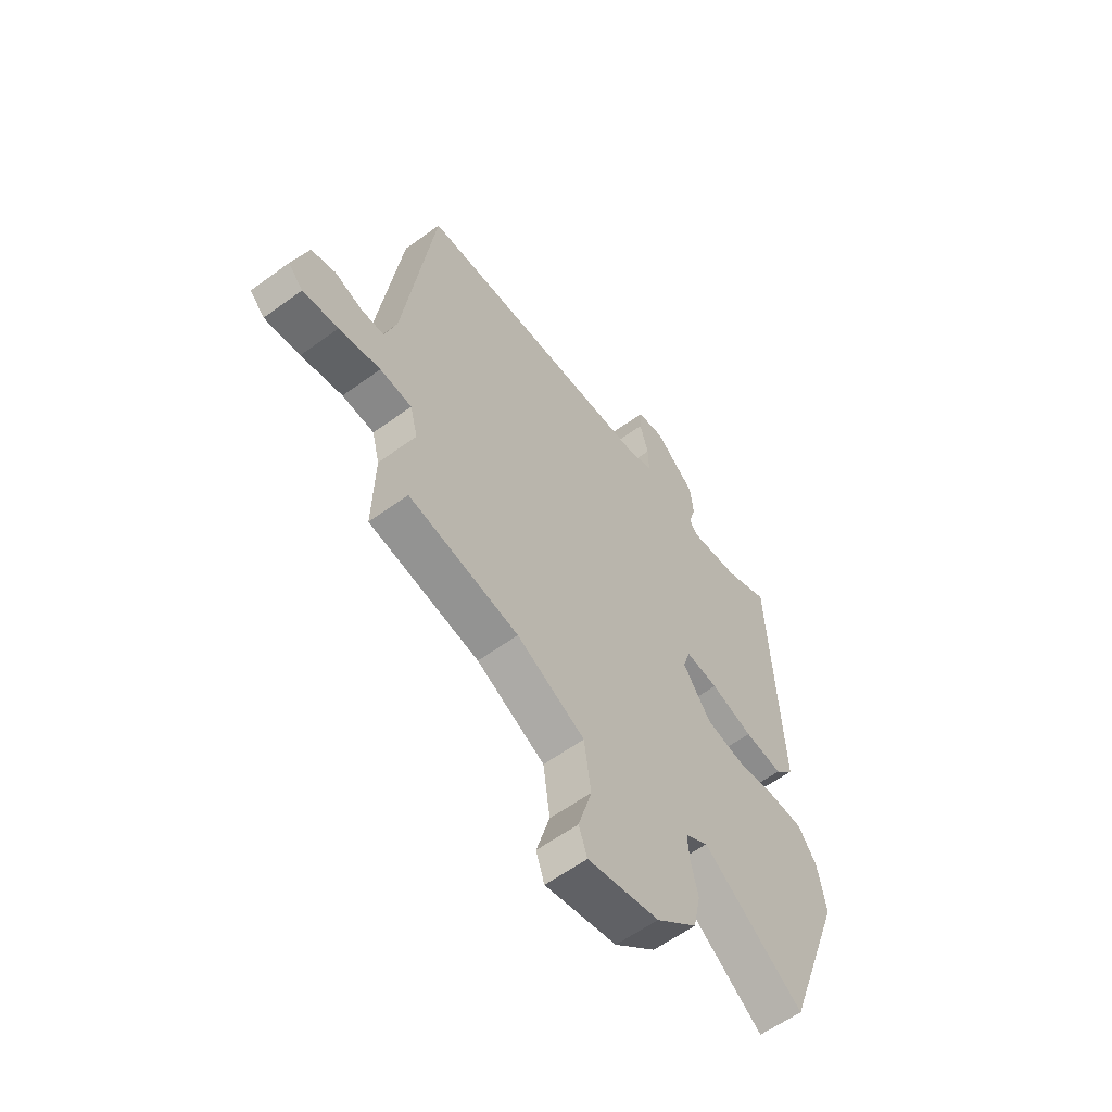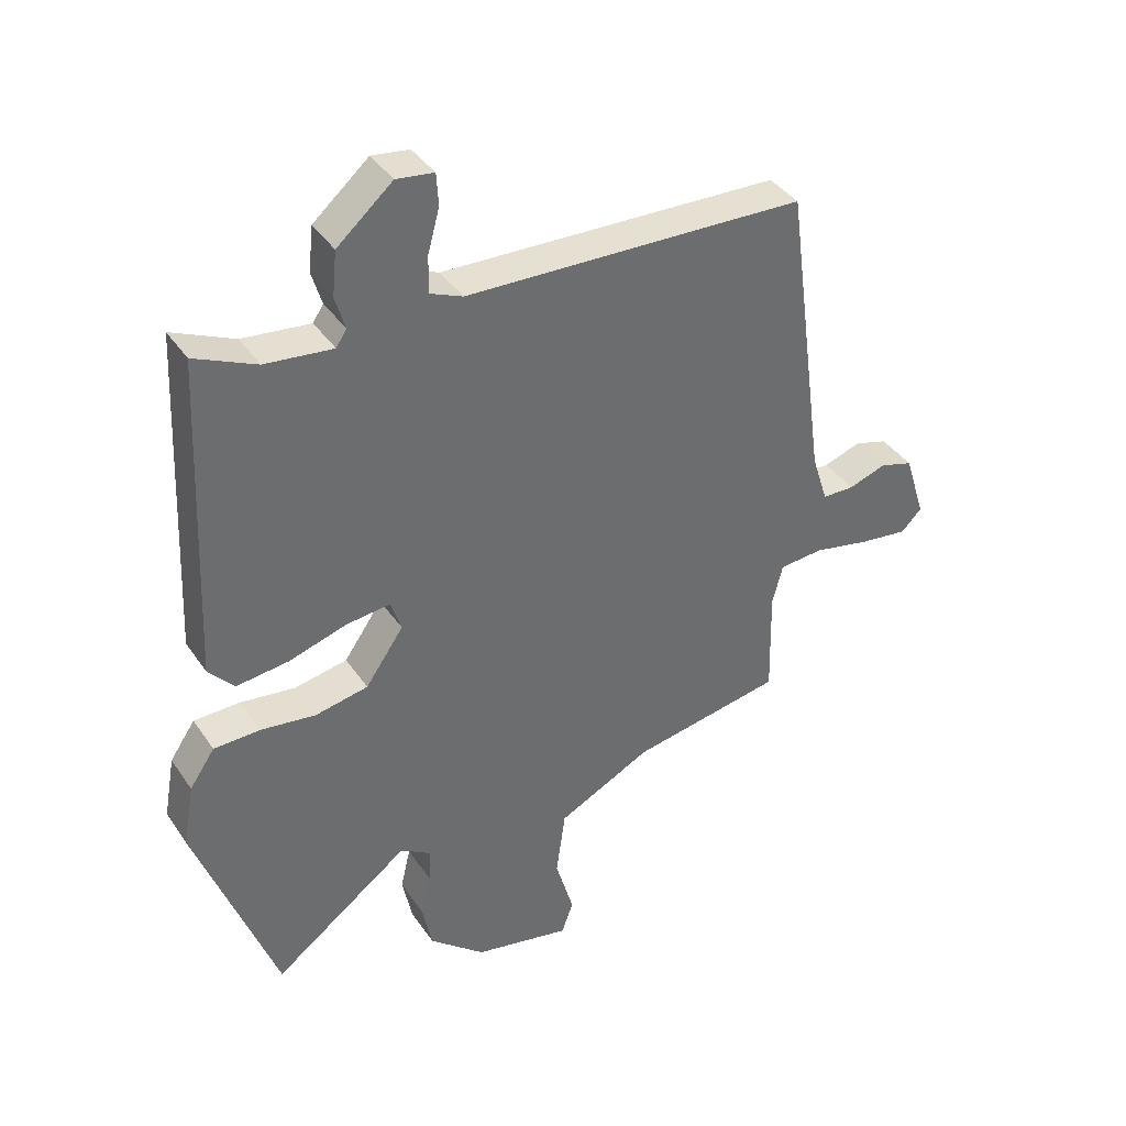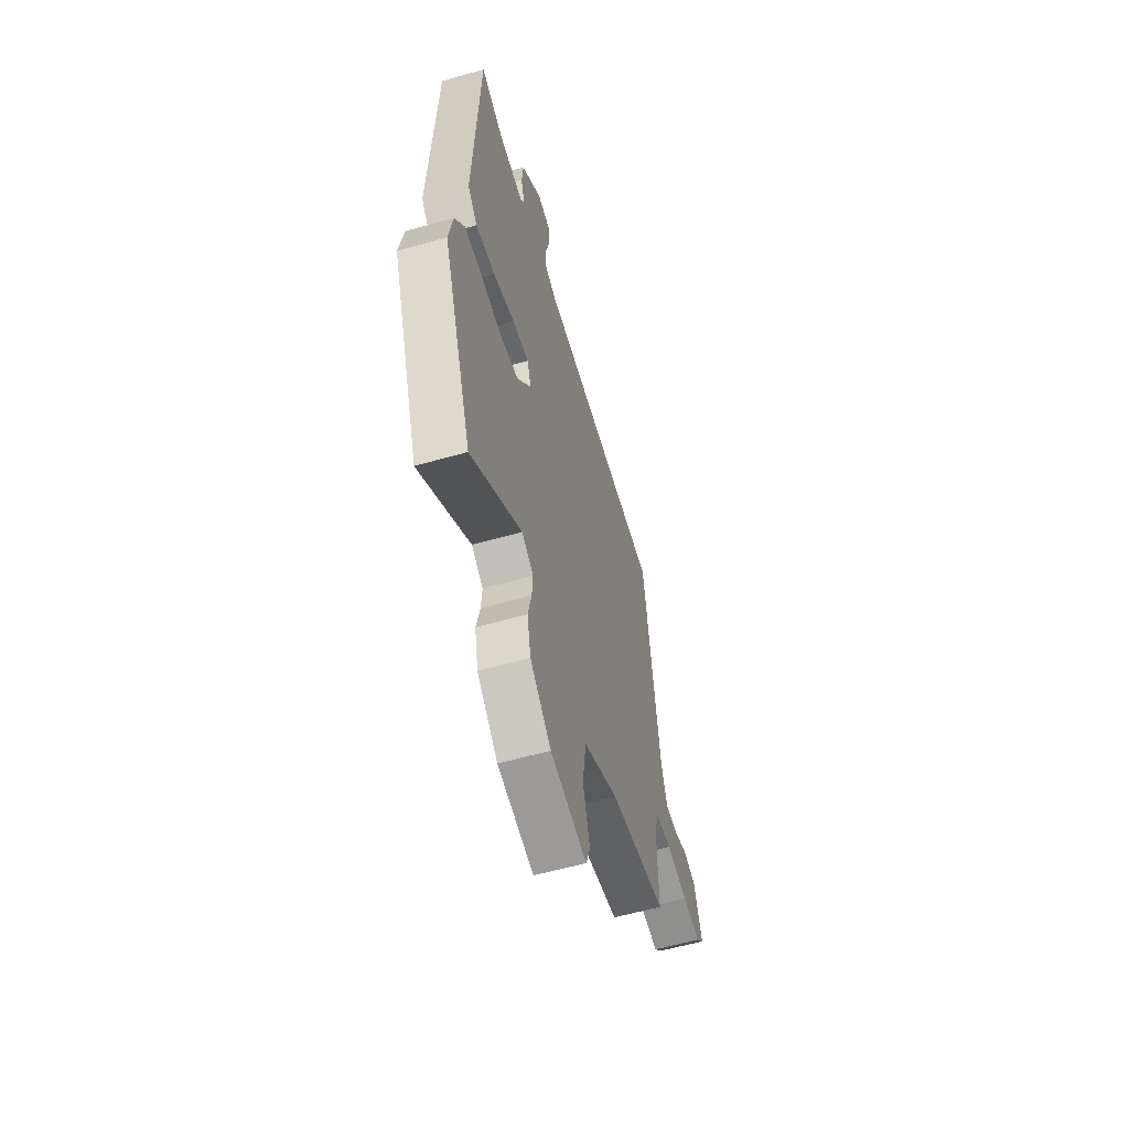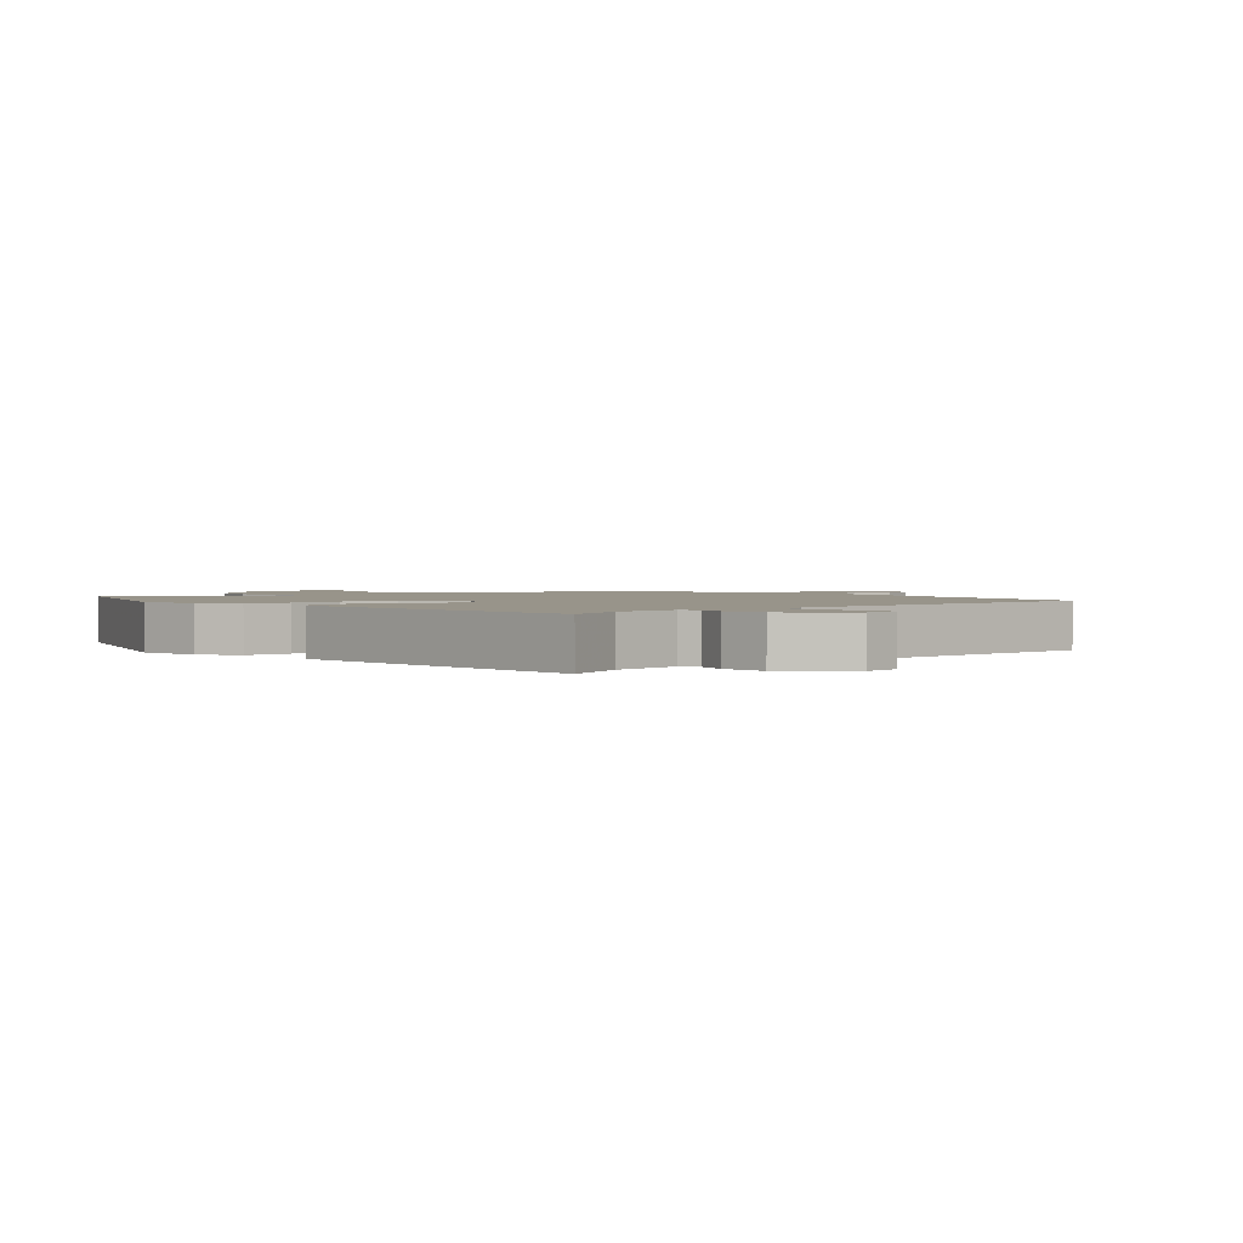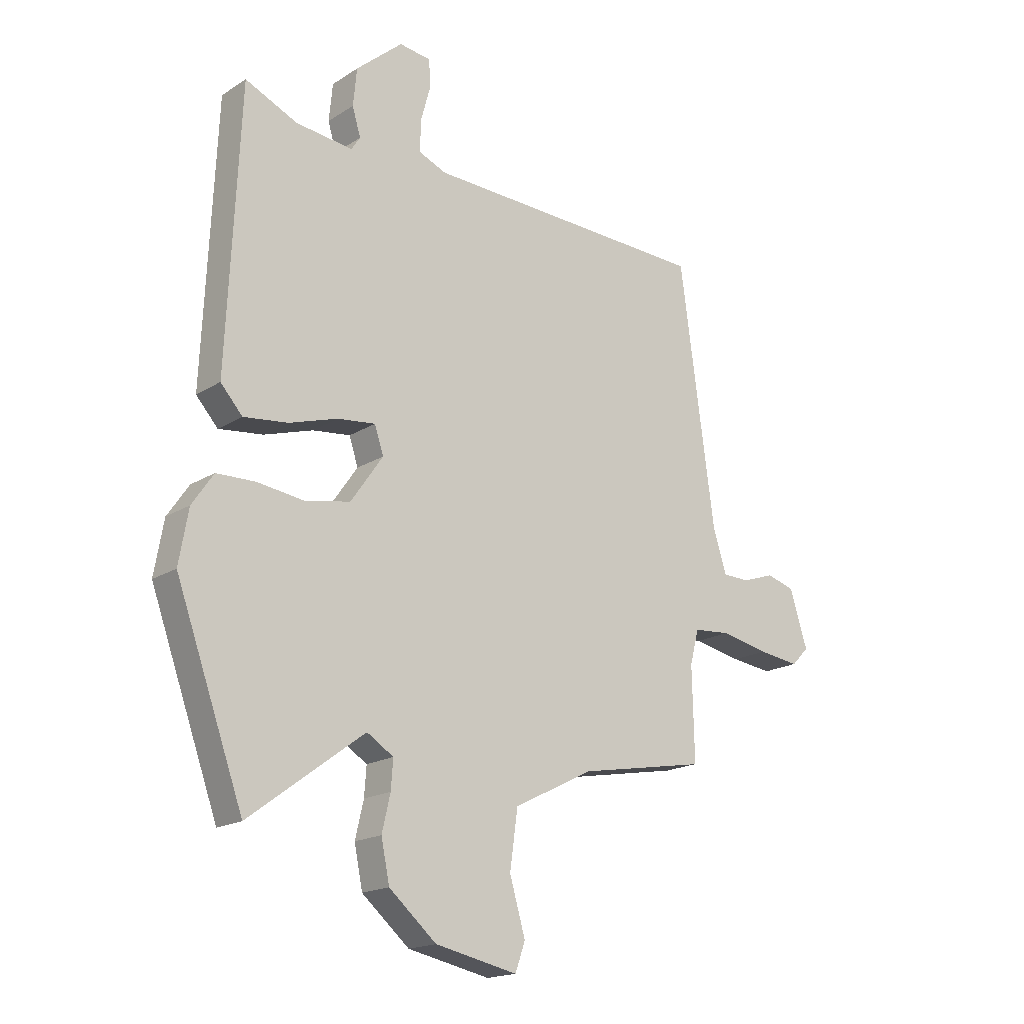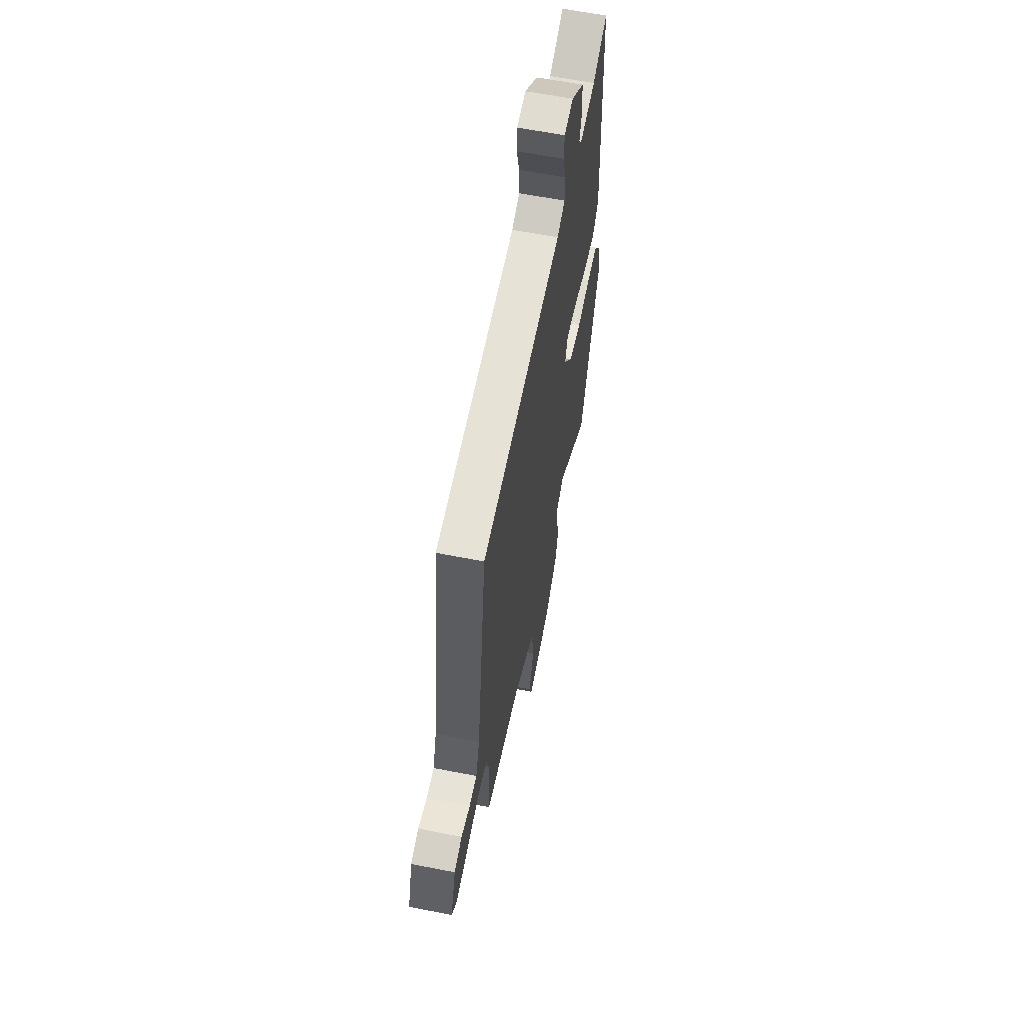
<metadata>
{"format":"obj","ext":"obj","renderer":"f3d","projection":"perspective","resolution":1024,"background":"white","views":[{"elev":-59.4,"azim":126.9,"up":"+Z"},{"elev":38.9,"azim":-30.5,"up":"+Z"},{"elev":-58.5,"azim":-73.6,"up":"+Z"},{"elev":1.8,"azim":-40.3,"up":"+Y"},{"elev":-18.0,"azim":-39.4,"up":"+Z"},{"elev":61.6,"azim":101.3,"up":"+Z"}]}
</metadata>
<code>
v -0.43 0.07 -0.695
v -0.56 0.07 -0.335
v -0.542 0.07 -0.233
v -0.501 0.07 -0.173
v -0.426 0.07 -0.171
v -0.336 0.07 -0.183
v -0.25 0.07 -0.166
v -0.188 0.07 -0.077
v -0.205 0.07 -0.025
v -0.277 0.07 -0.033
v -0.371 0.07 -0.062
v -0.456 0.07 -0.072
v -0.498 0.07 -0.025
v -0.474 0.07 0.502
v -0.374 0.07 0.457
v -0.264 0.07 0.445
v -0.247 0.07 0.471
v -0.263 0.07 0.525
v -0.256 0.07 0.597
v -0.166 0.07 0.675
v -0.105 0.07 0.667
v -0.102 0.07 0.615
v -0.121 0.07 0.545
v -0.122 0.07 0.485
v -0.069 0.07 0.463
v 0.483 0.07 0.445
v 0.55 0.07 -0.05
v 0.576 0.07 -0.131
v 0.628 0.07 -0.132
v 0.689 0.07 -0.111
v 0.743 0.07 -0.127
v 0.777 0.07 -0.235
v 0.744 0.07 -0.269
v 0.665 0.07 -0.259
v 0.573 0.07 -0.24
v 0.502 0.07 -0.246
v 0.485 0.07 -0.312
v 0.489 0.07 -0.488
v 0.243 0.07 -0.533
v 0.091 0.07 -0.61
v 0.076 0.07 -0.719
v 0.106 0.07 -0.822
v 0.087 0.07 -0.876
v -0.071 0.07 -0.843
v -0.162 0.07 -0.765
v -0.178 0.07 -0.687
v -0.162 0.07 -0.618
v -0.158 0.07 -0.563
v -0.209 0.07 -0.531
v -0.43 0 -0.695
v -0.56 0 -0.335
v -0.542 0 -0.233
v -0.501 0 -0.173
v -0.426 0 -0.171
v -0.336 0 -0.183
v -0.25 0 -0.166
v -0.188 0 -0.077
v -0.205 0 -0.025
v -0.277 0 -0.033
v -0.371 0 -0.062
v -0.456 0 -0.072
v -0.498 0 -0.025
v -0.474 0 0.502
v -0.374 0 0.457
v -0.264 0 0.445
v -0.247 0 0.471
v -0.263 0 0.525
v -0.256 0 0.597
v -0.166 0 0.675
v -0.105 0 0.667
v -0.102 0 0.615
v -0.121 0 0.545
v -0.122 0 0.485
v -0.069 0 0.463
v 0.483 0 0.445
v 0.55 0 -0.05
v 0.576 0 -0.131
v 0.628 0 -0.132
v 0.689 0 -0.111
v 0.743 0 -0.127
v 0.777 0 -0.235
v 0.744 0 -0.269
v 0.665 0 -0.259
v 0.573 0 -0.24
v 0.502 0 -0.246
v 0.485 0 -0.312
v 0.489 0 -0.488
v 0.243 0 -0.533
v 0.091 0 -0.61
v 0.076 0 -0.719
v 0.106 0 -0.822
v 0.087 0 -0.876
v -0.071 0 -0.843
v -0.162 0 -0.765
v -0.178 0 -0.687
v -0.162 0 -0.618
v -0.158 0 -0.563
v -0.209 0 -0.531
f 44 45 46 47
f 44 47 48
f 41 42 43 44
f 40 41 44 48
f 39 40 48 49
f 37 38 39 49
f 32 33 34 35
f 30 31 32 35
f 29 30 35 36
f 28 29 36
f 27 28 36
f 25 26 27 36
f 24 25 36 37
f 20 21 22 23
f 20 23 24
f 17 18 19 20
f 17 20 24
f 16 17 24 37
f 12 13 14 15
f 10 11 12 15
f 9 10 15 16
f 8 9 16 37
f 3 4 5 6
f 3 6 7
f 49 1 2 3
f 49 3 7
f 7 8 37 49
f 96 95 94 93
f 97 96 93
f 93 92 91 90
f 97 93 90 89
f 98 97 89 88
f 98 88 87 86
f 84 83 82 81
f 84 81 80 79
f 85 84 79 78
f 85 78 77
f 85 77 76
f 85 76 75 74
f 86 85 74 73
f 72 71 70 69
f 73 72 69
f 69 68 67 66
f 73 69 66
f 86 73 66 65
f 64 63 62 61
f 64 61 60 59
f 65 64 59 58
f 86 65 58 57
f 55 54 53 52
f 56 55 52
f 52 51 50 98
f 56 52 98
f 98 86 57 56
f 1 50 51 2
f 2 51 52 3
f 3 52 53 4
f 4 53 54 5
f 5 54 55 6
f 6 55 56 7
f 7 56 57 8
f 8 57 58 9
f 9 58 59 10
f 10 59 60 11
f 11 60 61 12
f 12 61 62 13
f 13 62 63 14
f 14 63 64 15
f 15 64 65 16
f 16 65 66 17
f 17 66 67 18
f 18 67 68 19
f 19 68 69 20
f 20 69 70 21
f 21 70 71 22
f 22 71 72 23
f 23 72 73 24
f 24 73 74 25
f 25 74 75 26
f 26 75 76 27
f 27 76 77 28
f 28 77 78 29
f 29 78 79 30
f 30 79 80 31
f 31 80 81 32
f 32 81 82 33
f 33 82 83 34
f 34 83 84 35
f 35 84 85 36
f 36 85 86 37
f 37 86 87 38
f 38 87 88 39
f 39 88 89 40
f 40 89 90 41
f 41 90 91 42
f 42 91 92 43
f 43 92 93 44
f 44 93 94 45
f 45 94 95 46
f 46 95 96 47
f 47 96 97 48
f 48 97 98 49
f 49 98 50 1

</code>
